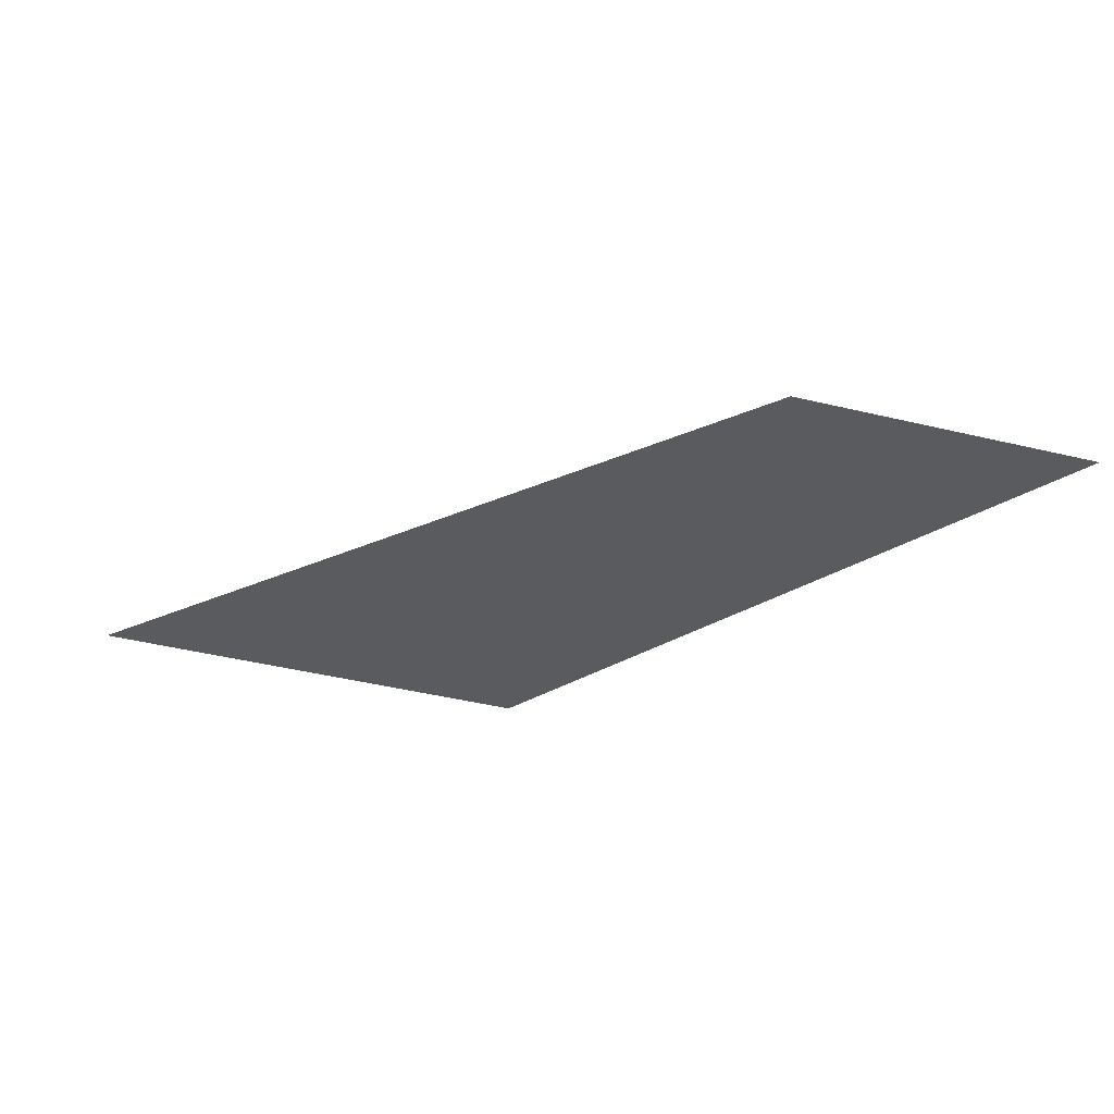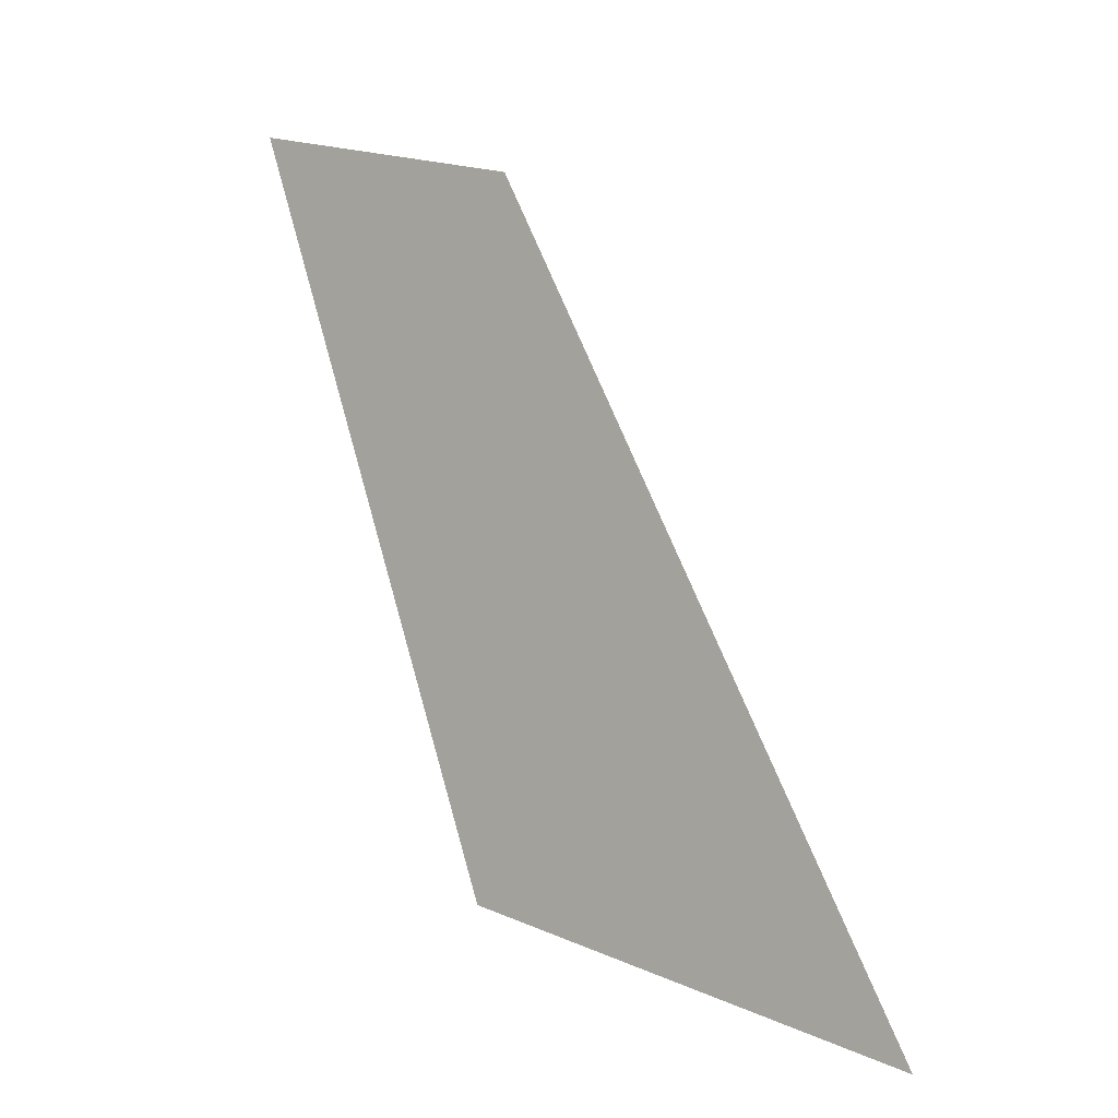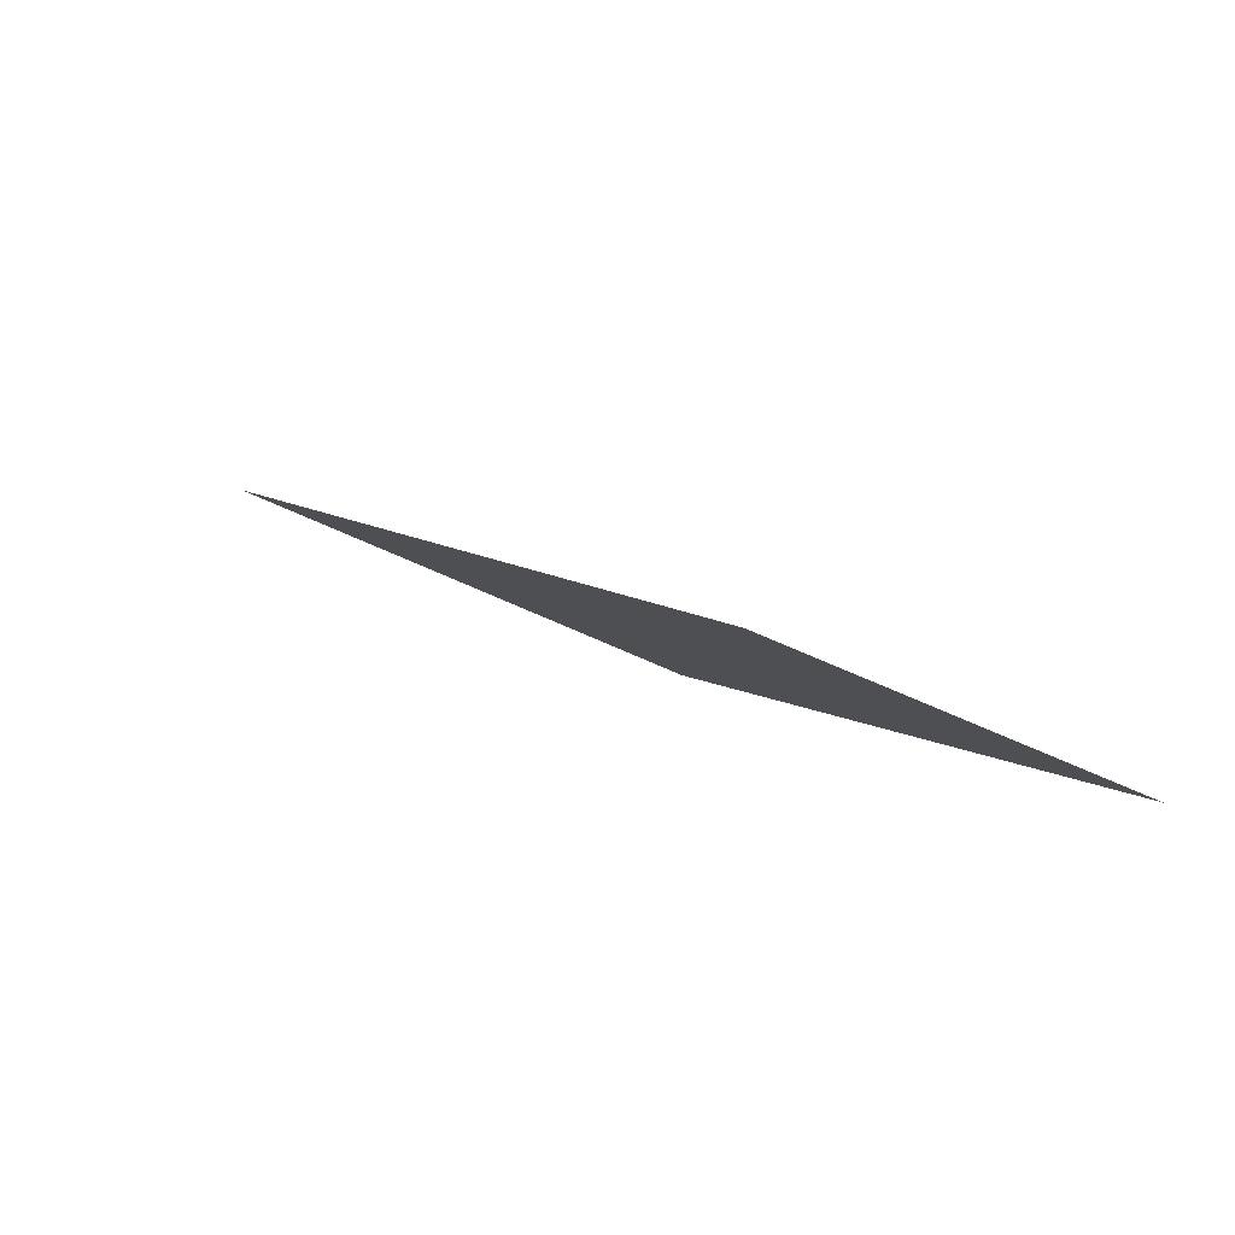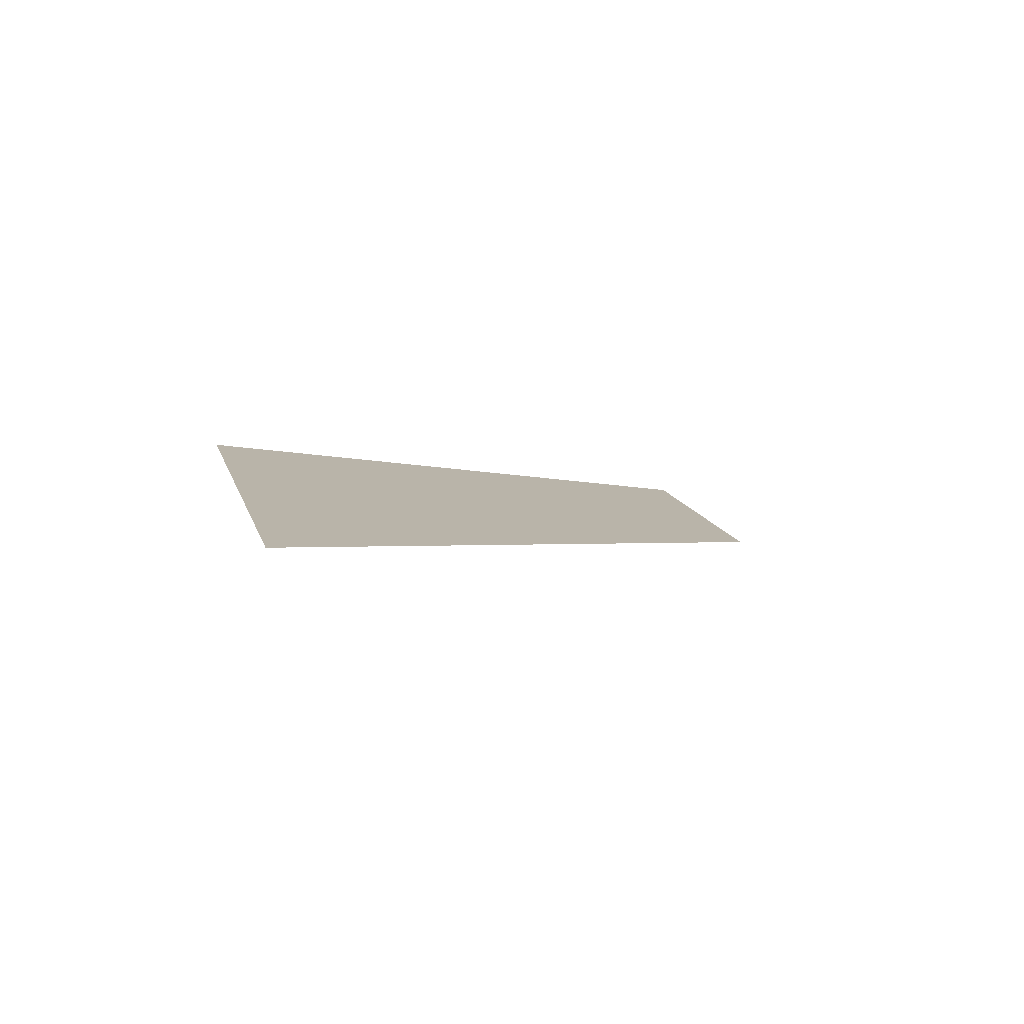
<metadata>
{"format":"obj","ext":"obj","renderer":"f3d","projection":"perspective","resolution":1024,"background":"white","views":[{"elev":-47.4,"azim":-14.9,"up":"+Y"},{"elev":19.5,"azim":-141.2,"up":"+Z"},{"elev":68.7,"azim":24.2,"up":"+Z"},{"elev":13.2,"azim":-103.7,"up":"+Y"}]}
</metadata>
<code>
o mesh530/mesh530-geometry#mesh530-geometry
v 0.108 0.01691 0.06951
v 0.1086 0.01588 0.07336
v 0.1052 0.01691 0.06951
v 0.1104 0.01588 0.07336
f 1 2 3
f 2 1 4
f 3 2 1
f 4 1 2

</code>
